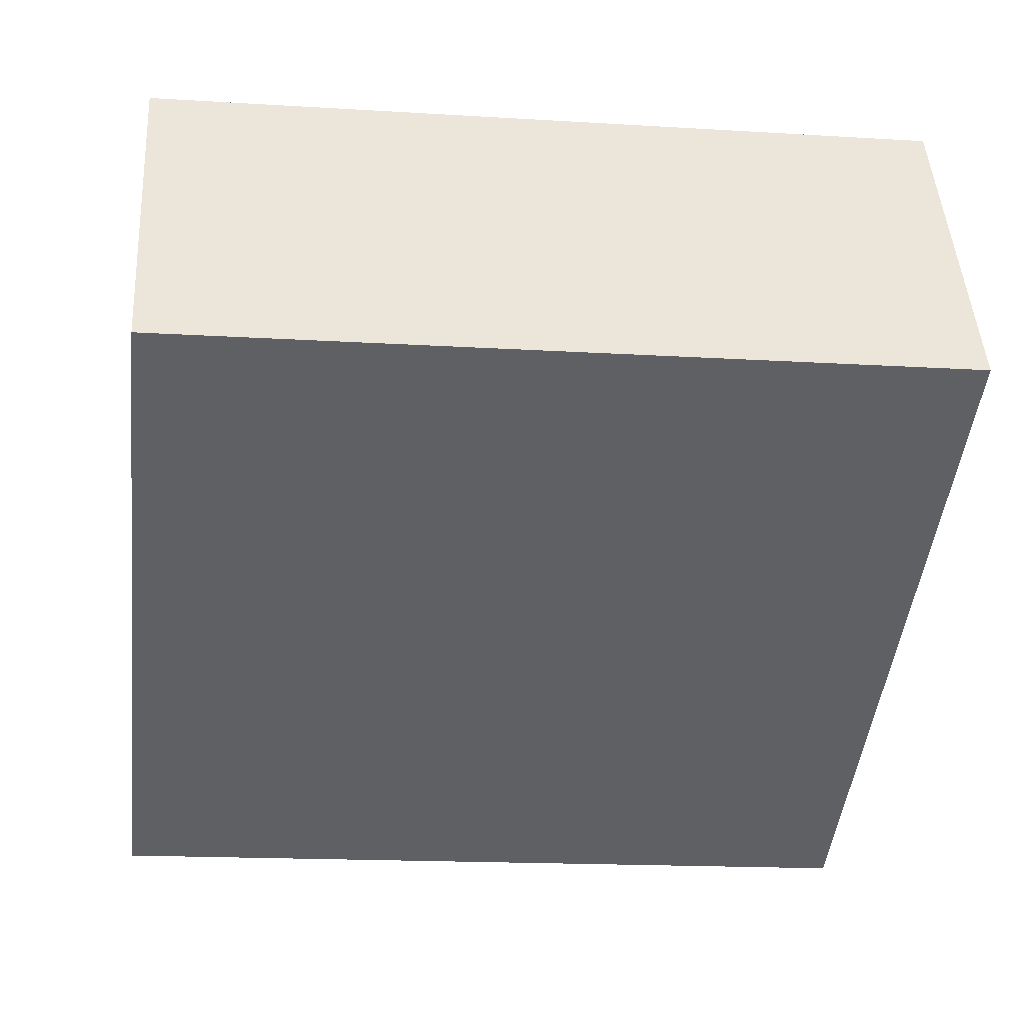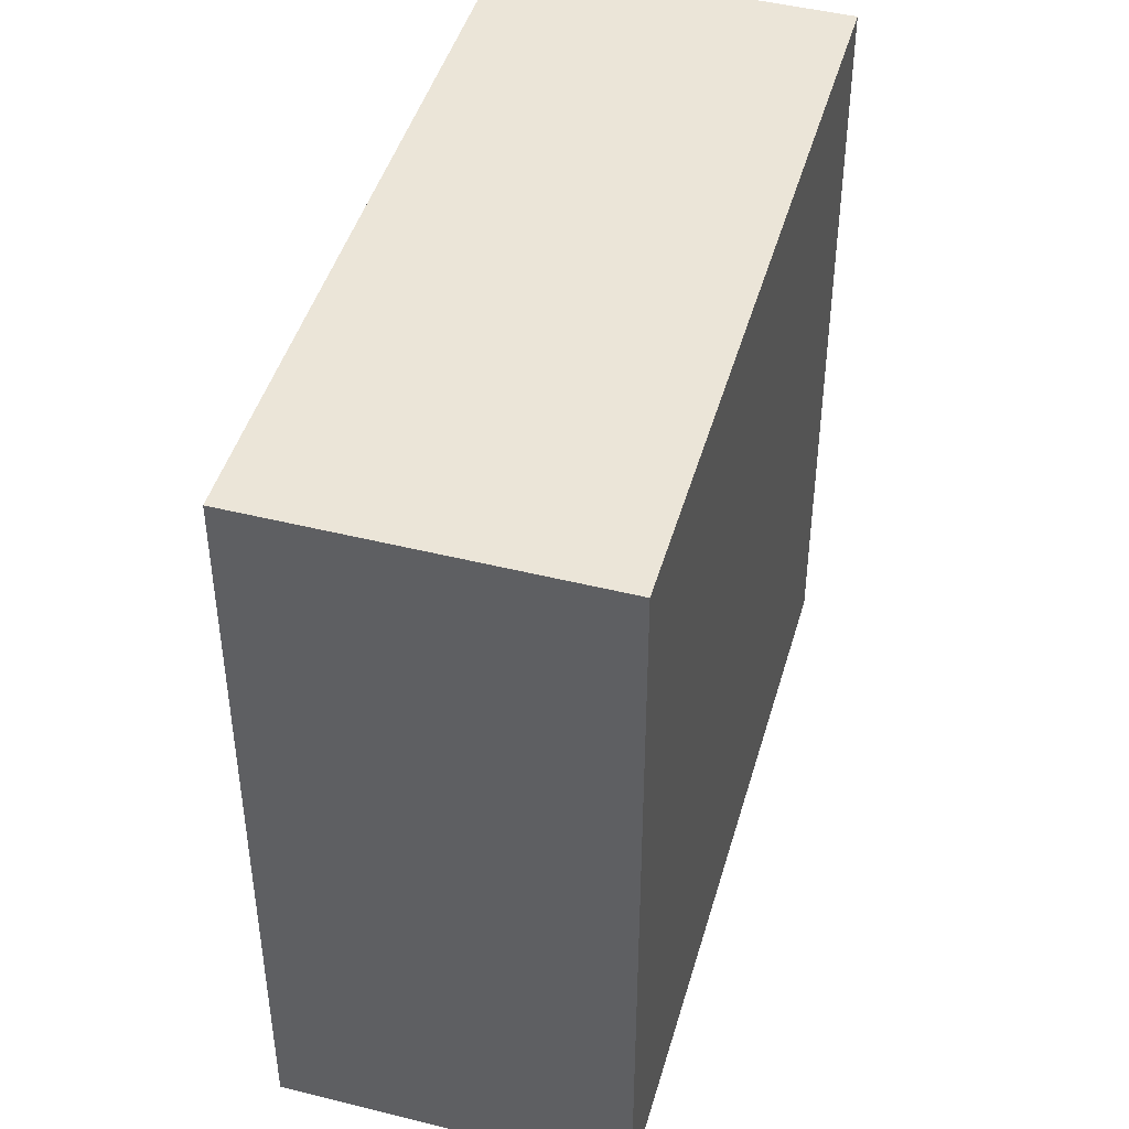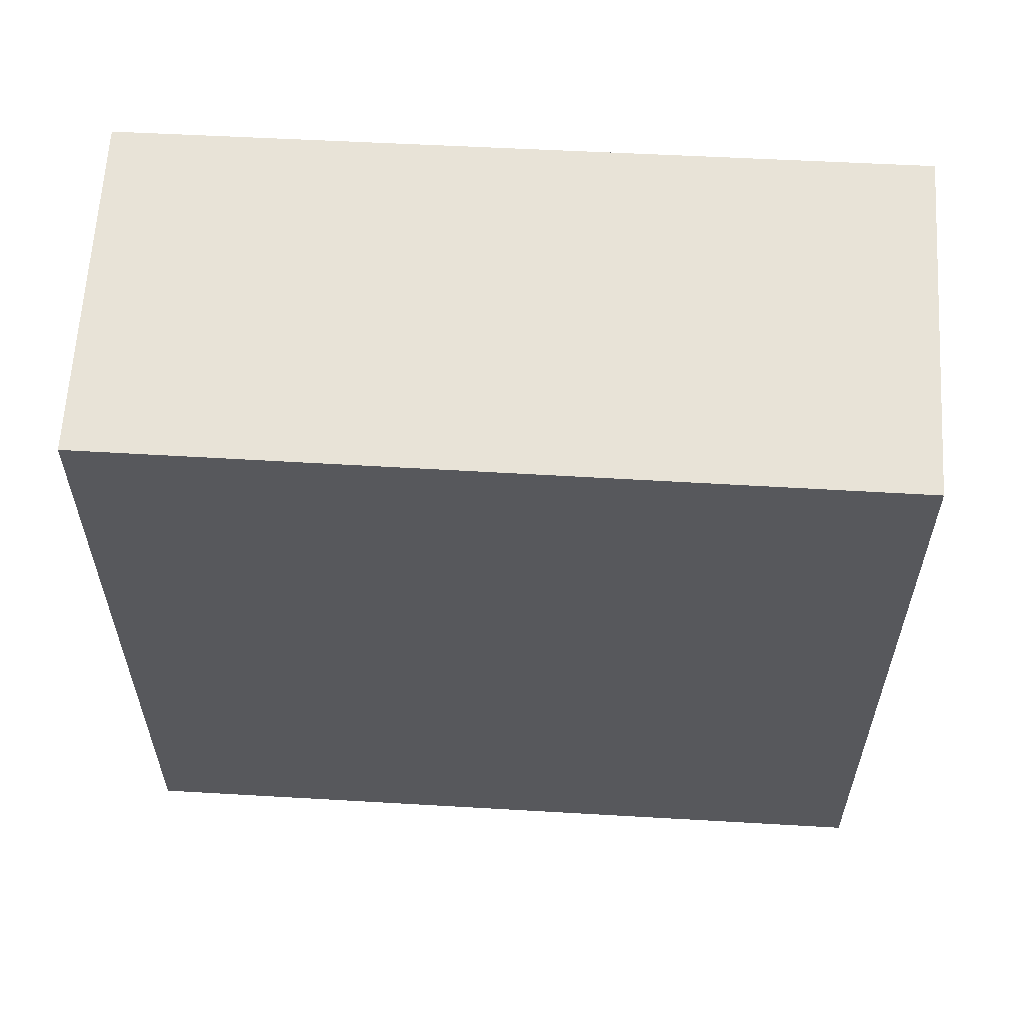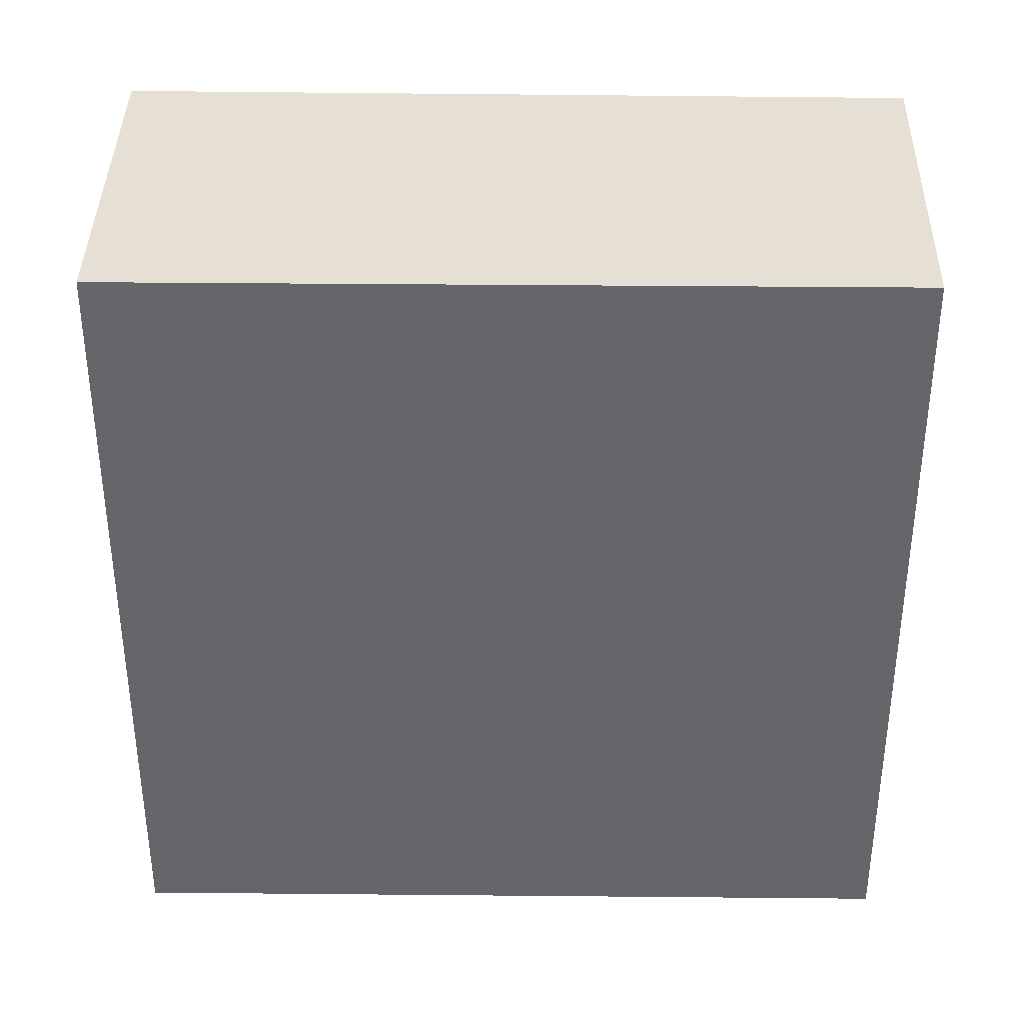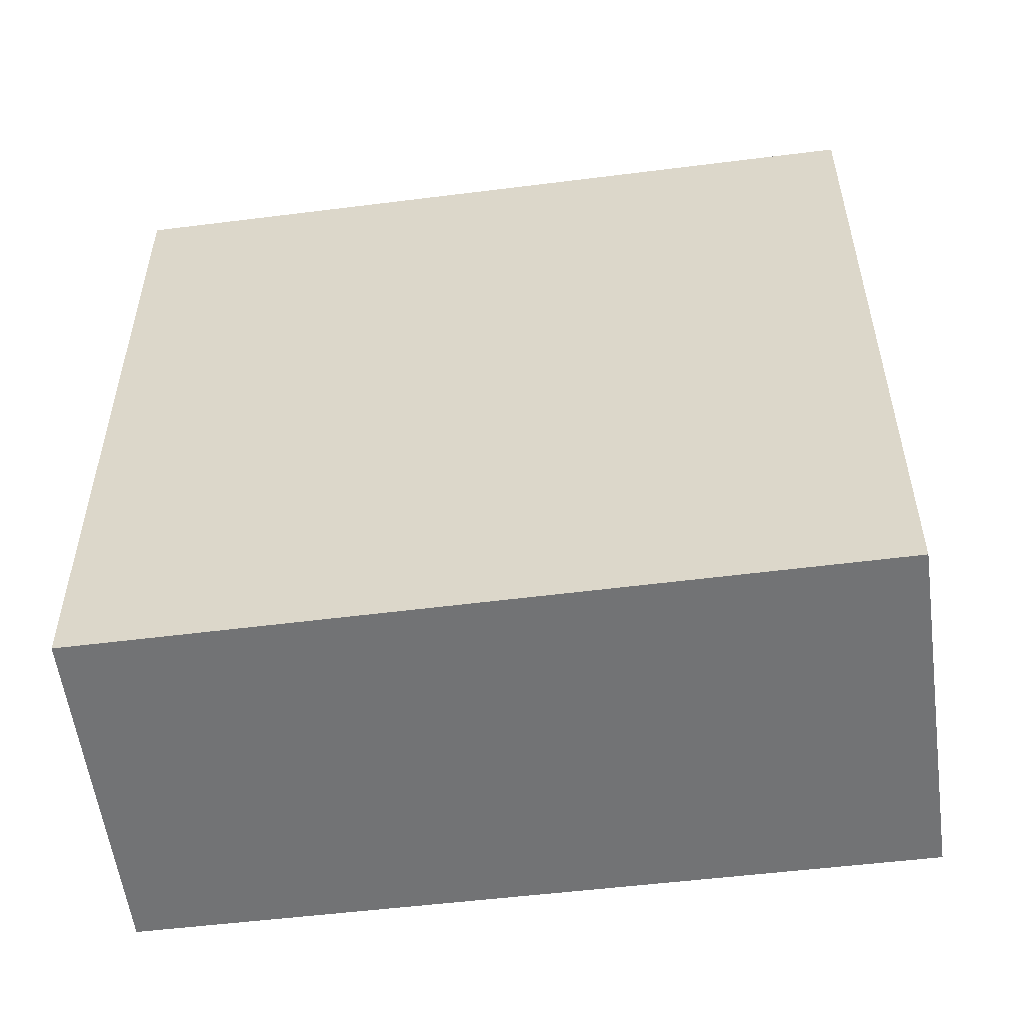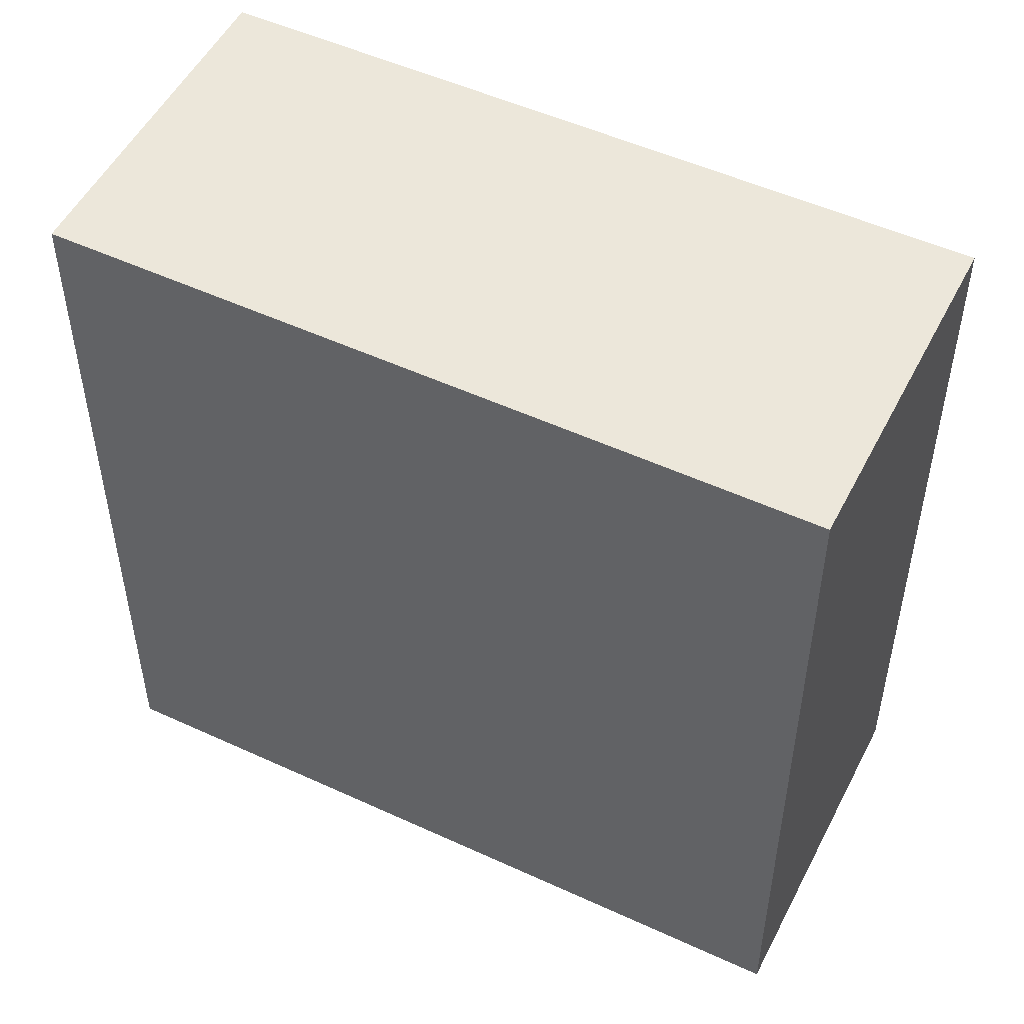
<metadata>
{"format":"obj","ext":"obj","renderer":"f3d","projection":"perspective","resolution":1024,"background":"white","views":[{"elev":-16.6,"azim":-97.2,"up":"+Z"},{"elev":45.7,"azim":-45.8,"up":"+Y"},{"elev":61.5,"azim":-148.5,"up":"+Y"},{"elev":38.2,"azim":29.2,"up":"+Y"},{"elev":-55.7,"azim":-144.3,"up":"+Y"},{"elev":51.8,"azim":-125.3,"up":"+Y"}]}
</metadata>
<code>
v  0.718 3.411 1.343
v  2.95 3.411 -1.576
v  0 3.411 2.089e-16
v  3.656 3.411 -0.254
v  2.95 9.65e-17 -1.576
v  0 0 0
v  0.718 -8.223e-17 1.343
v  3.656 1.555e-17 -0.254
g defaultobject
f 1 2 3
f 2 1 4
f 5 3 2
f 3 5 6
f 6 1 3
f 1 6 7
f 7 4 1
f 4 7 8
f 8 2 4
f 2 8 5
f 8 6 5
f 6 8 7

</code>
